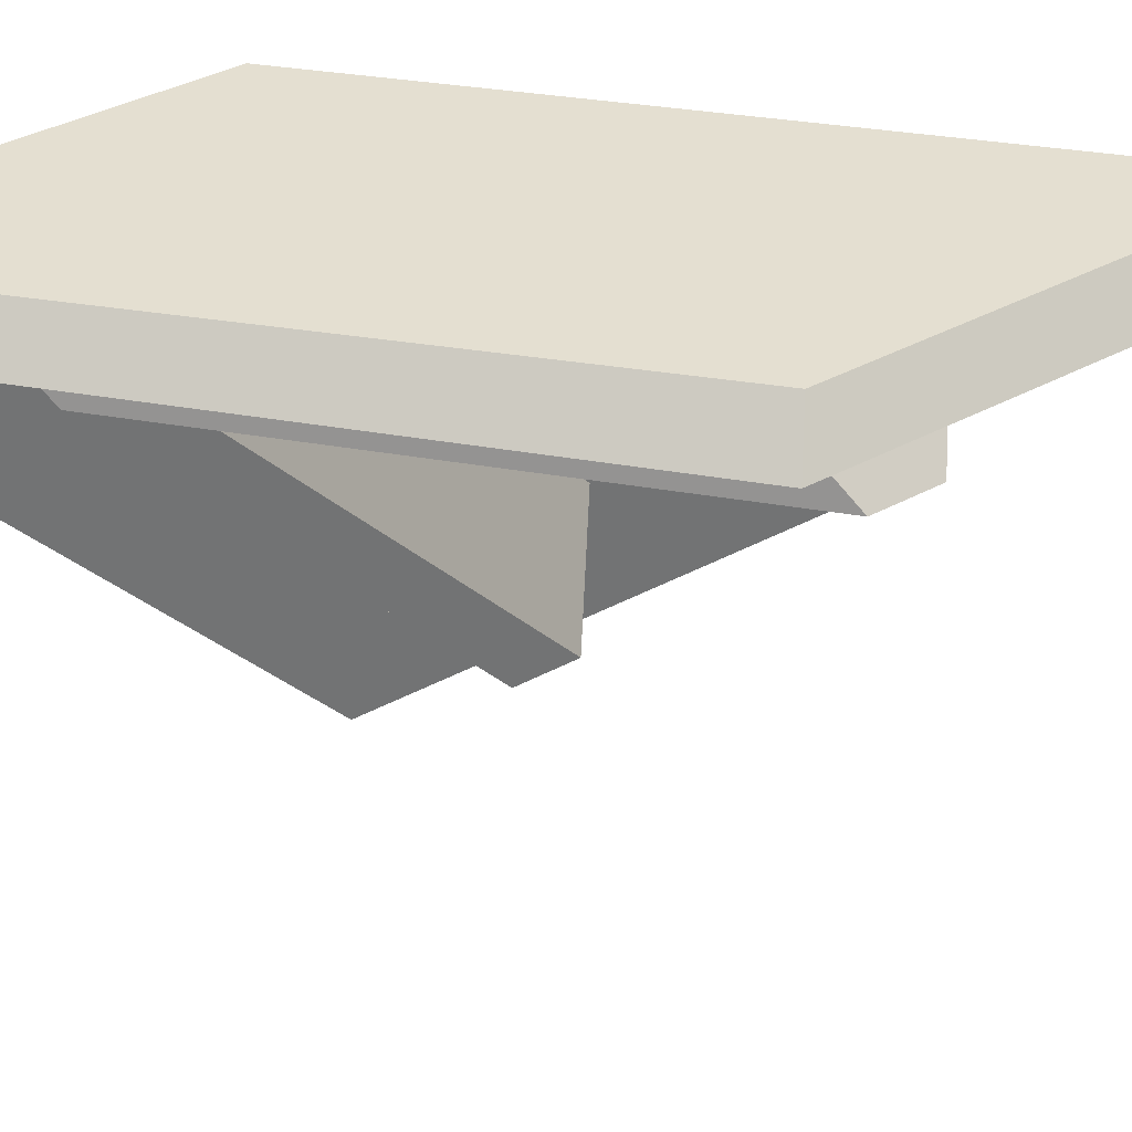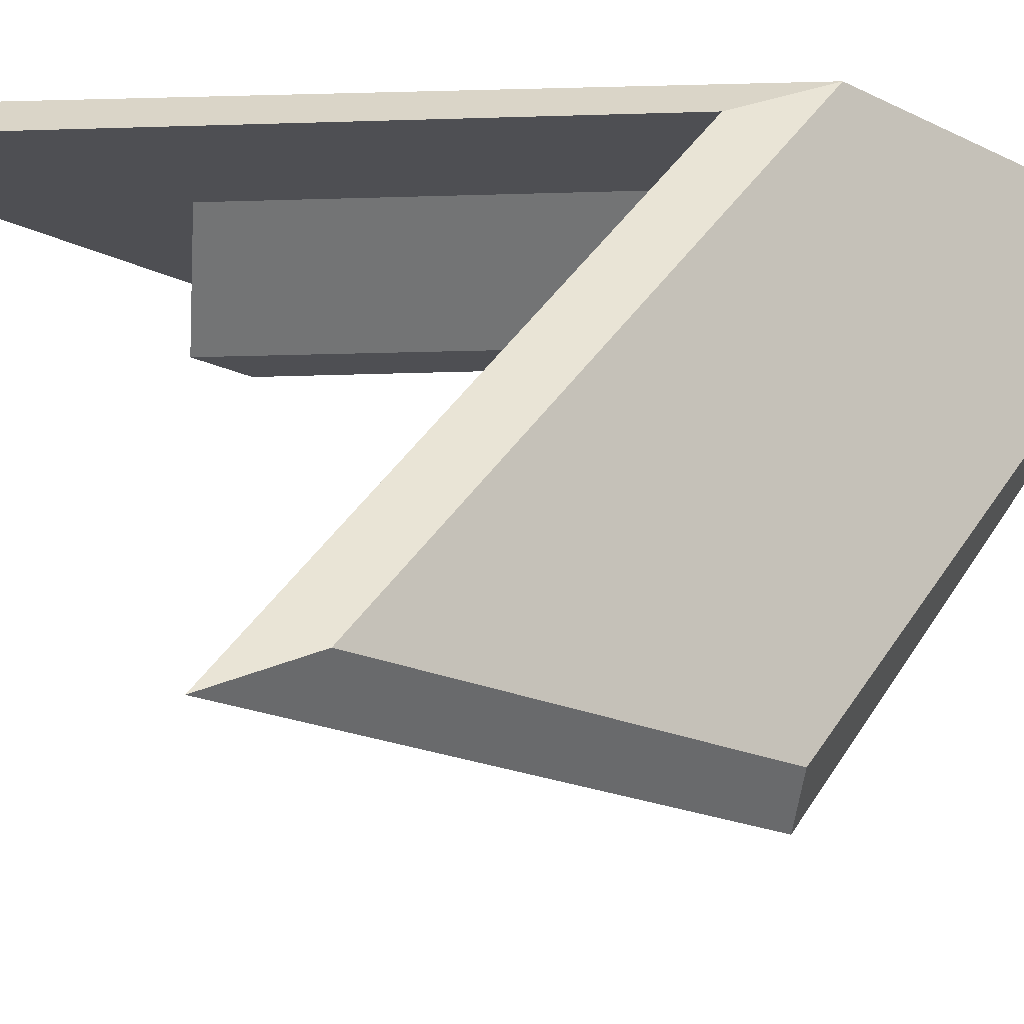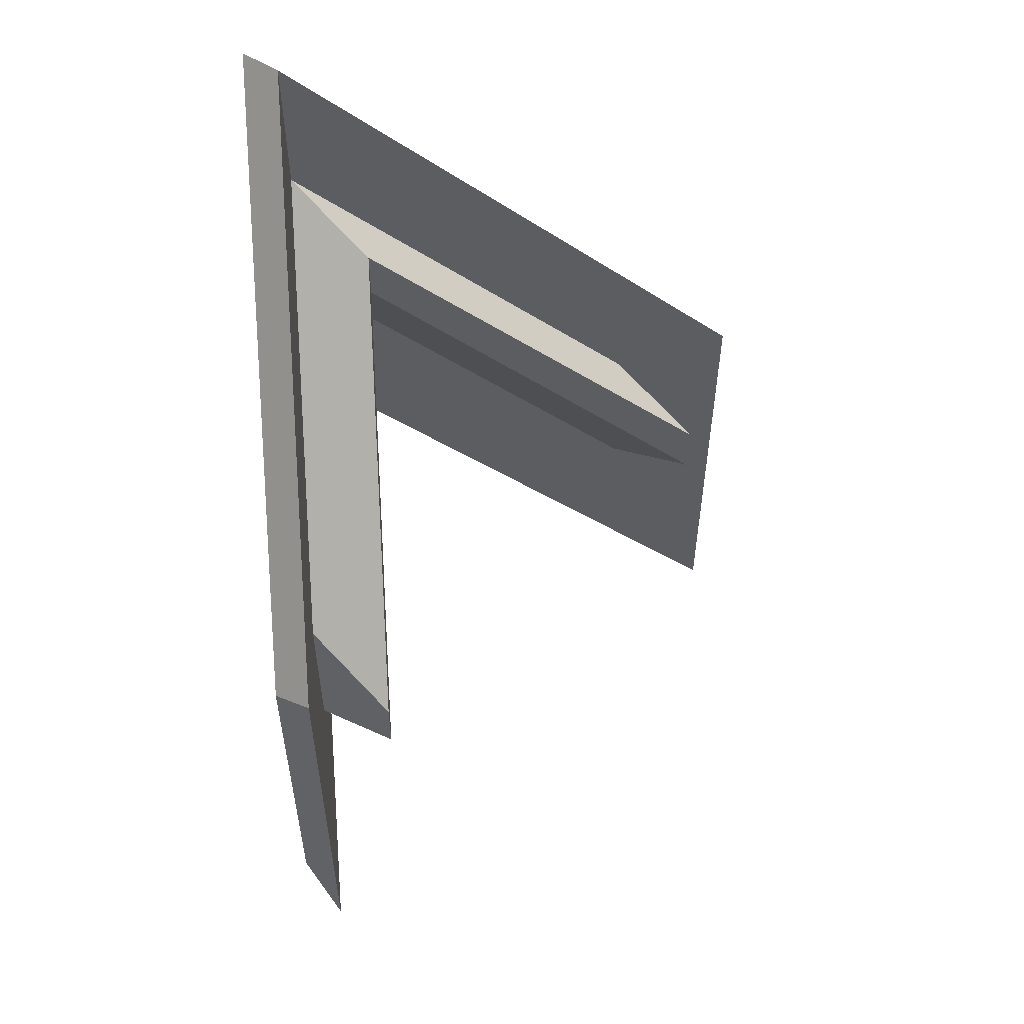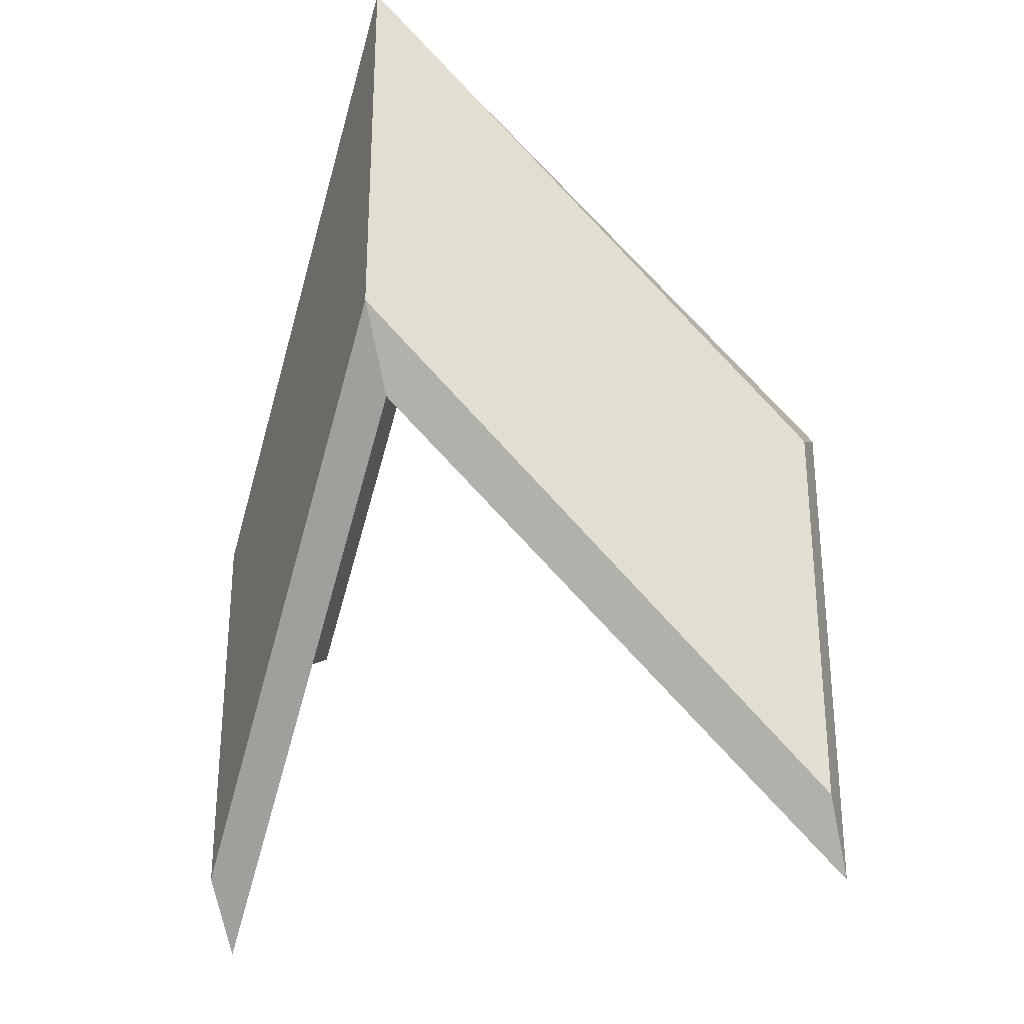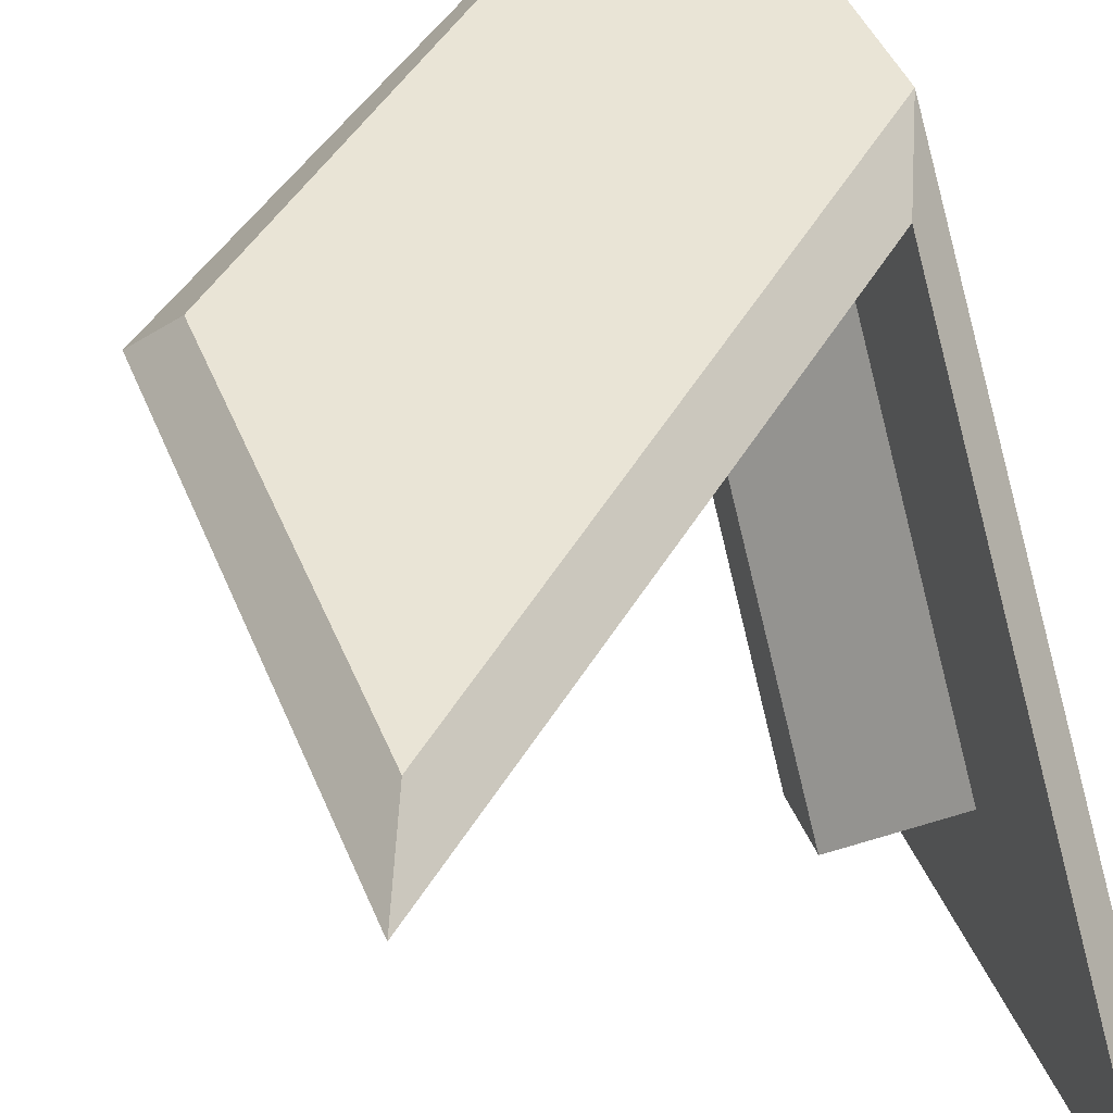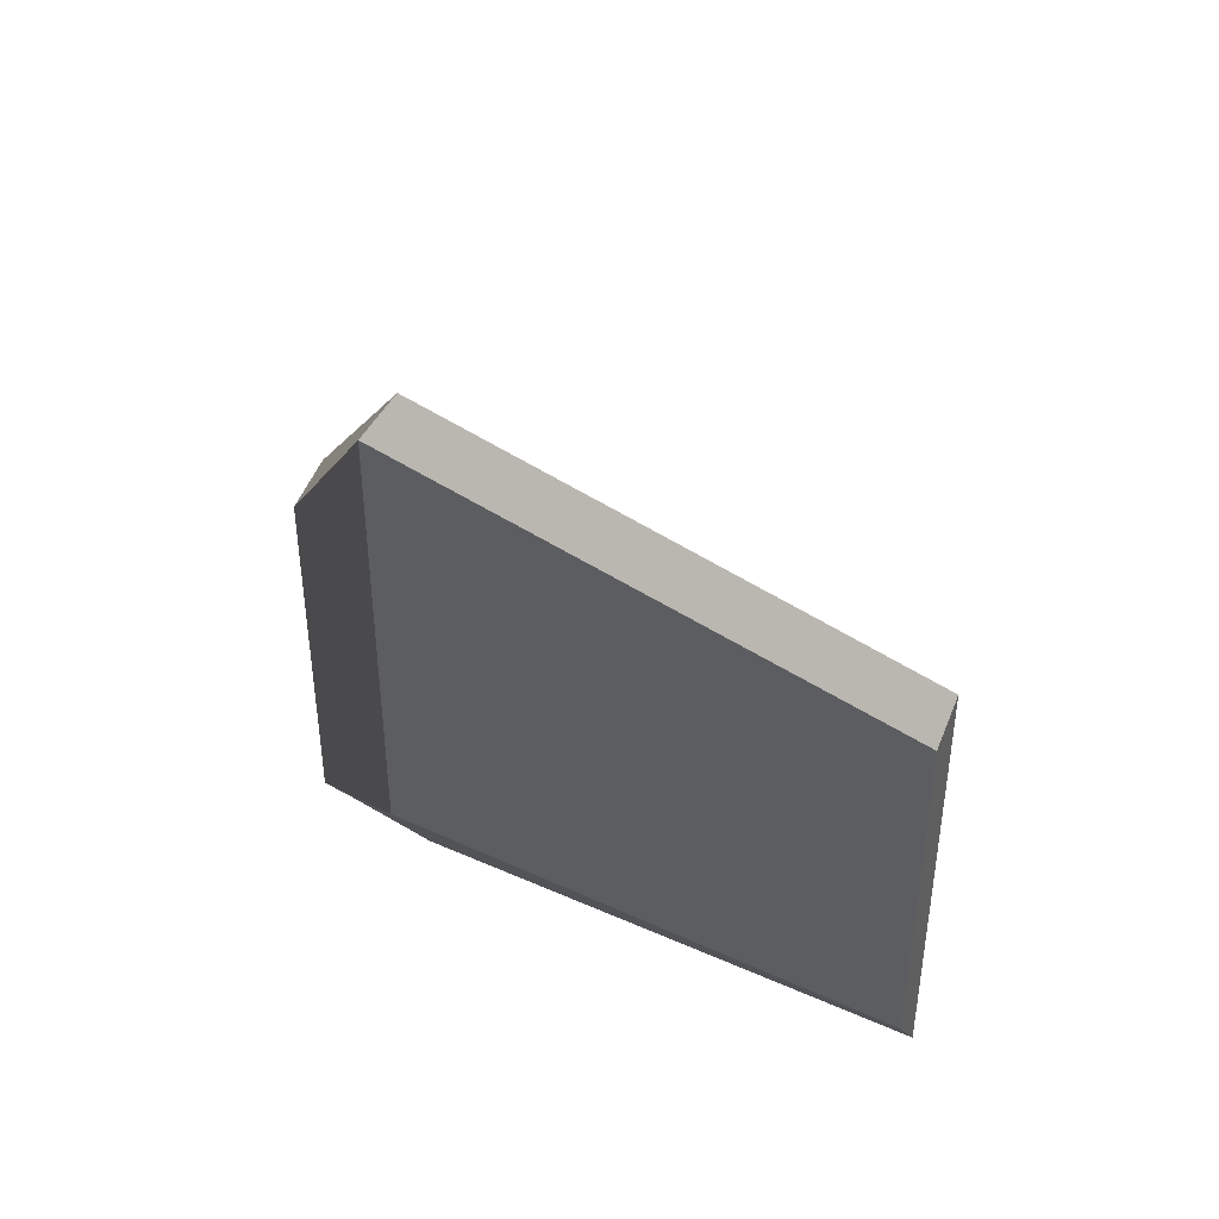
<metadata>
{"format":"obj","ext":"obj","renderer":"f3d","projection":"perspective","resolution":1024,"background":"white","views":[{"elev":36.8,"azim":-125.4,"up":"+Z"},{"elev":-18.2,"azim":45.8,"up":"+Z"},{"elev":53.9,"azim":177.1,"up":"+Y"},{"elev":-27.5,"azim":68.2,"up":"+Y"},{"elev":42.6,"azim":-20.5,"up":"+Z"},{"elev":41.9,"azim":74.4,"up":"+Y"}]}
</metadata>
<code>
g omnifuse corner mid
v 2 7.363 2
v 2 6.304 2
v 0.6782 5.087 2
v 0.6782 6.146 2
v 0.5903 6.217 1.9
v 0.6782 6.146 2
v 0.6782 5.087 2
v 0.5903 4.896 1.9
v 0.6782 6.146 2
v 0.5903 6.217 1.9
v 1.9 7.386 1.9
v 2 7.363 2
v 0.5903 4.896 1.9
v 0.6782 5.087 2
v 2 6.304 2
v 1.9 6.082 1.9
v 2 7.363 2
v 2 6.146 0.6782
v 2 5.087 0.6782
v 2 6.304 2
v 1.9 6.217 0.5903
v 1.9 4.896 0.5903
v 2 5.087 0.6782
v 2 6.146 0.6782
v 2 6.146 0.6782
v 2 7.363 2
v 1.9 7.386 1.9
v 1.9 6.217 0.5903
v 1.9 4.896 0.5903
v 1.9 6.082 1.9
v 2 6.304 2
v 2 5.087 0.6782
v 1.9 6.545 1.9
v 1.686 6.719 1.686
v 0.7019 5.828 1.686
v 0.9157 5.654 1.9
v 1.9 6.974 1.9
v 1.686 6.866 1.686
v 1.686 5.988 0.7019
v 1.9 6.096 0.9157
v 1.9 6.096 0.9157
v 1.9 7.386 1.9
v 1.9 6.974 1.9
v 1.9 6.217 0.5903
v 1.9 5.654 0.9157
v 1.9 4.896 0.5903
v 1.9 6.974 1.9
v 1.9 7.386 1.9
v 0.5903 6.217 1.9
v 0.9157 6.096 1.9
v 0.9157 6.096 1.9
v 0.5903 6.217 1.9
v 0.5903 4.896 1.9
v 0.9157 5.654 1.9
v 1.9 6.082 1.9
v 1.9 6.545 1.9
v 1.9 6.545 1.9
v 1.9 6.082 1.9
v 1.9 4.896 0.5903
v 1.9 5.654 0.9157
v 1.686 5.988 0.7019
v 1.686 6.866 1.686
v 1.686 6.719 1.686
v 1.686 5.828 0.7019
v 0.7019 5.988 1.686
v 0.7019 5.828 1.686
v 1.686 6.719 1.686
v 1.686 6.866 1.686
v 1.9 6.096 0.9157
v 1.686 5.988 0.7019
v 1.686 5.828 0.7019
v 1.9 5.654 0.9157
v 0.9157 6.096 1.9
v 0.7019 5.988 1.686
v 1.686 6.866 1.686
v 1.9 6.974 1.9
v 1.9 5.654 0.9157
v 1.686 5.828 0.7019
v 1.686 6.719 1.686
v 1.9 6.545 1.9
v 0.9157 5.654 1.9
v 0.7019 5.828 1.686
v 0.7019 5.988 1.686
v 0.9157 6.096 1.9
g omnifuse corner mid_0
f 3 2 1
f 4 3 1
f 7 6 5
f 8 7 5
f 11 10 9
f 12 11 9
f 15 14 13
f 16 15 13
f 19 18 17
f 20 19 17
f 23 22 21
f 24 23 21
f 27 26 25
f 28 27 25
f 31 30 29
f 32 31 29
f 35 34 33
f 36 35 33
f 39 38 37
f 40 39 37
f 43 42 41
f 42 44 41
f 41 44 45
f 44 46 45
f 49 48 47
f 50 49 47
f 53 52 51
f 54 53 51
f 55 53 54
f 56 55 54
f 59 58 57
f 60 59 57
f 63 62 61
f 64 63 61
f 67 66 65
f 68 67 65
f 71 70 69
f 72 71 69
f 75 74 73
f 76 75 73
f 79 78 77
f 80 79 77
f 83 82 81
f 84 83 81

</code>
